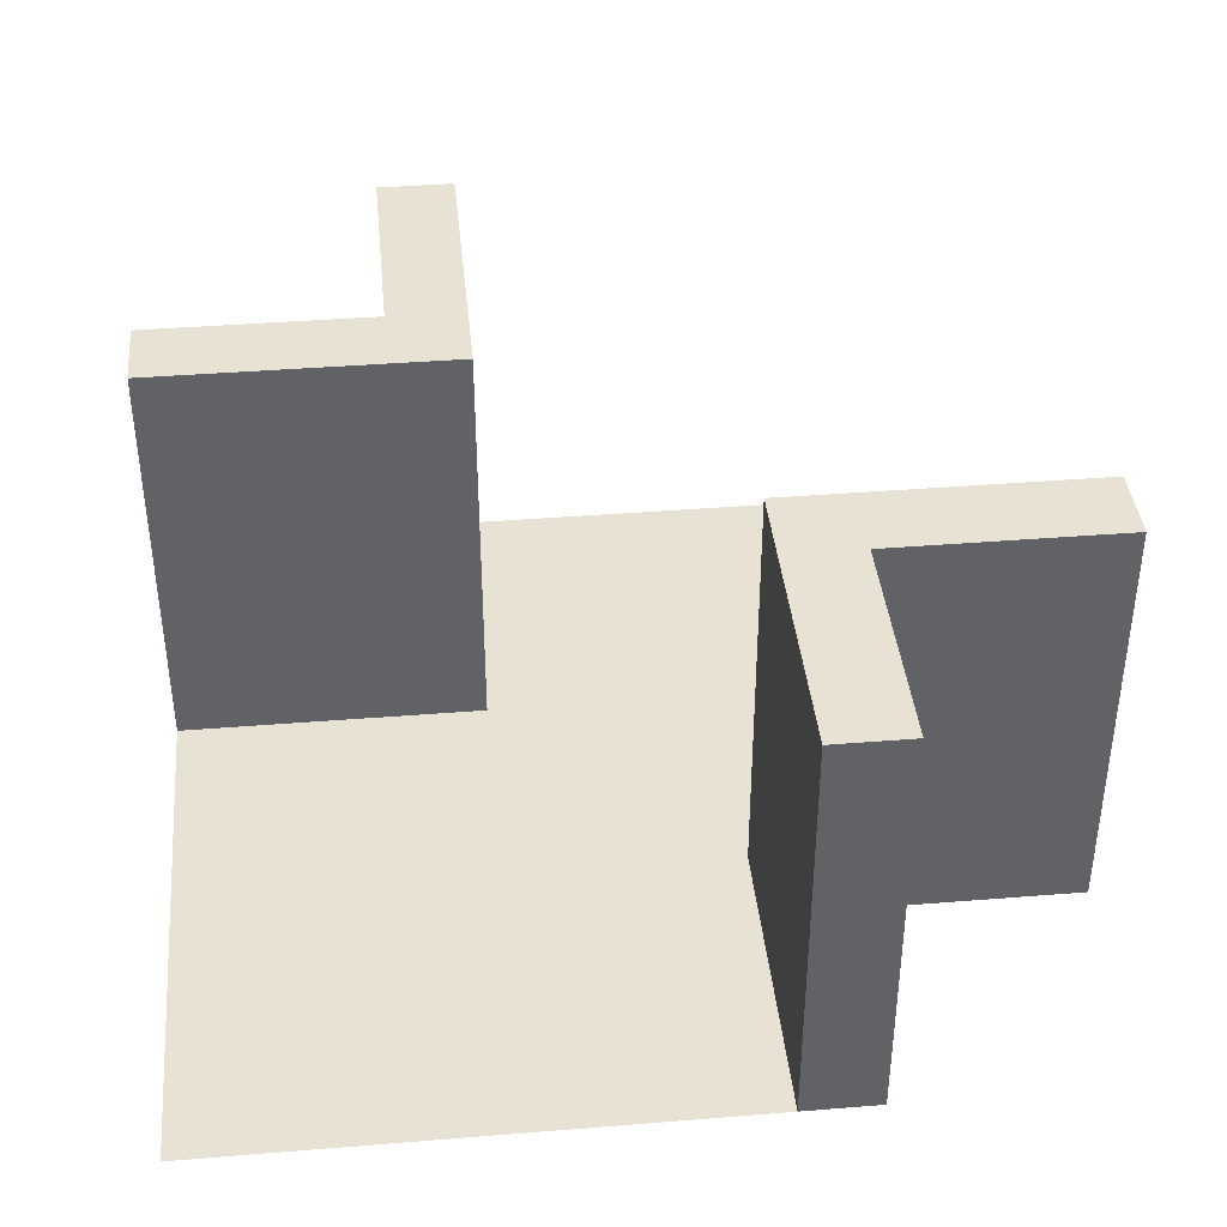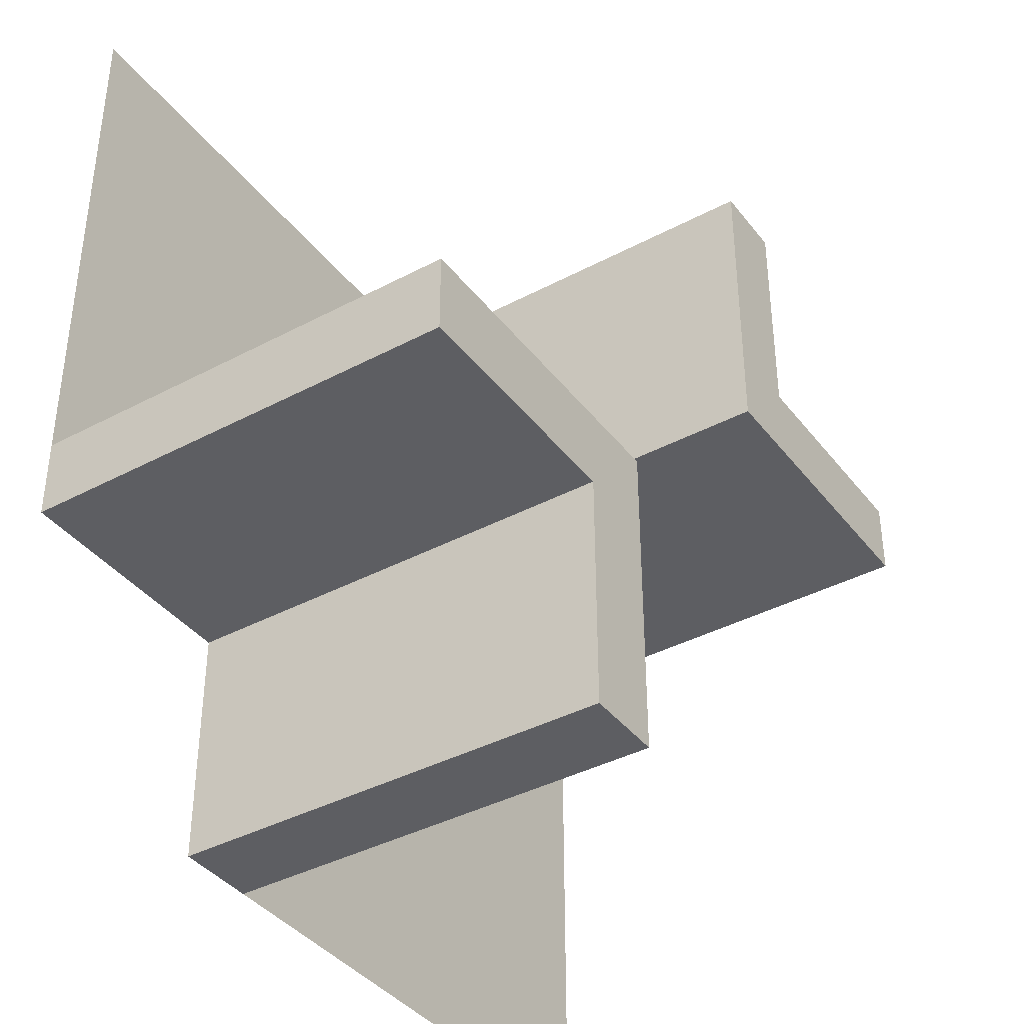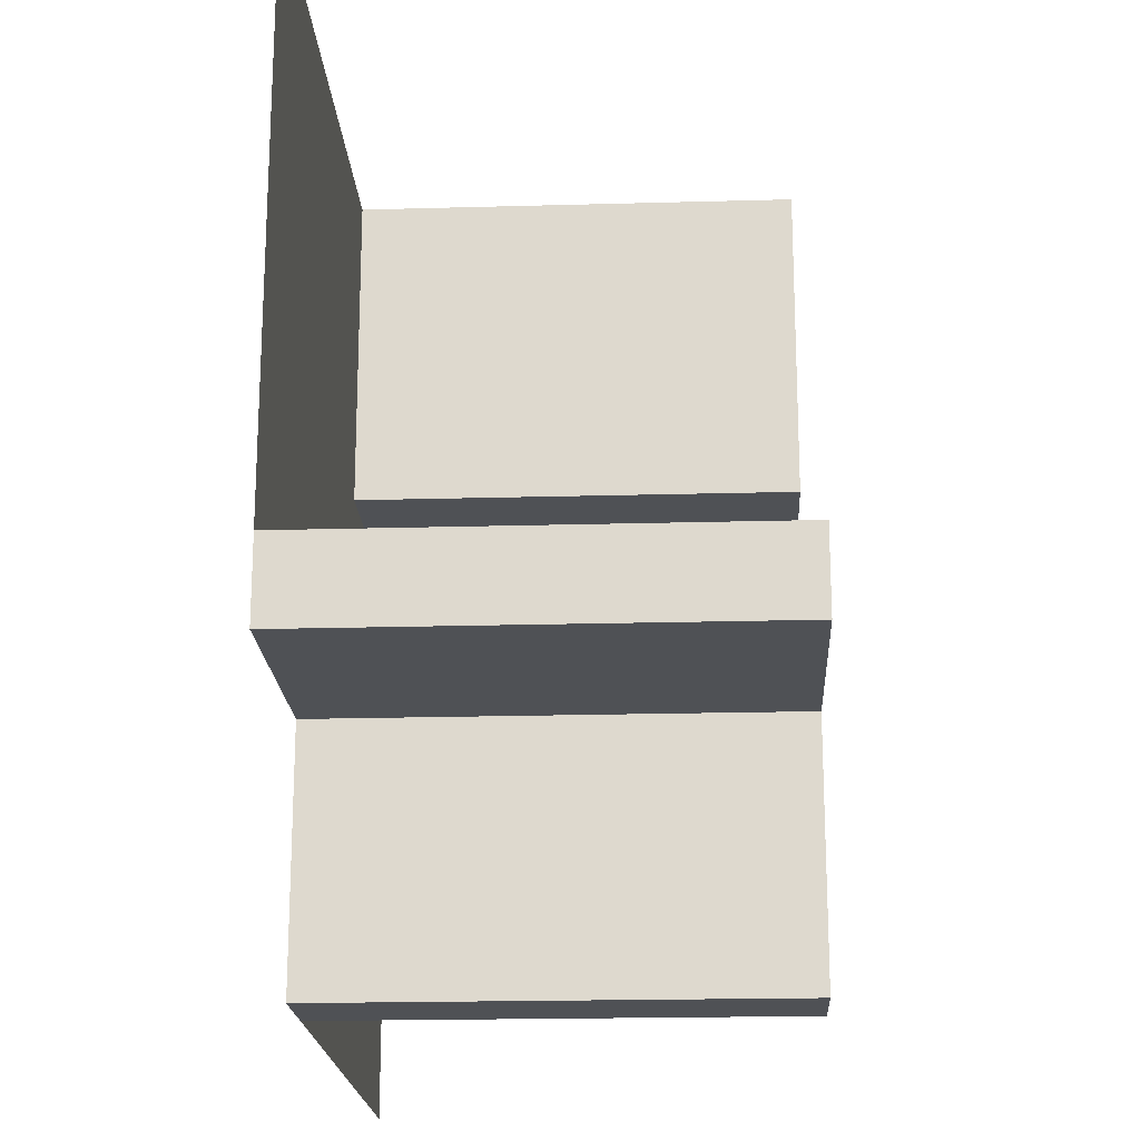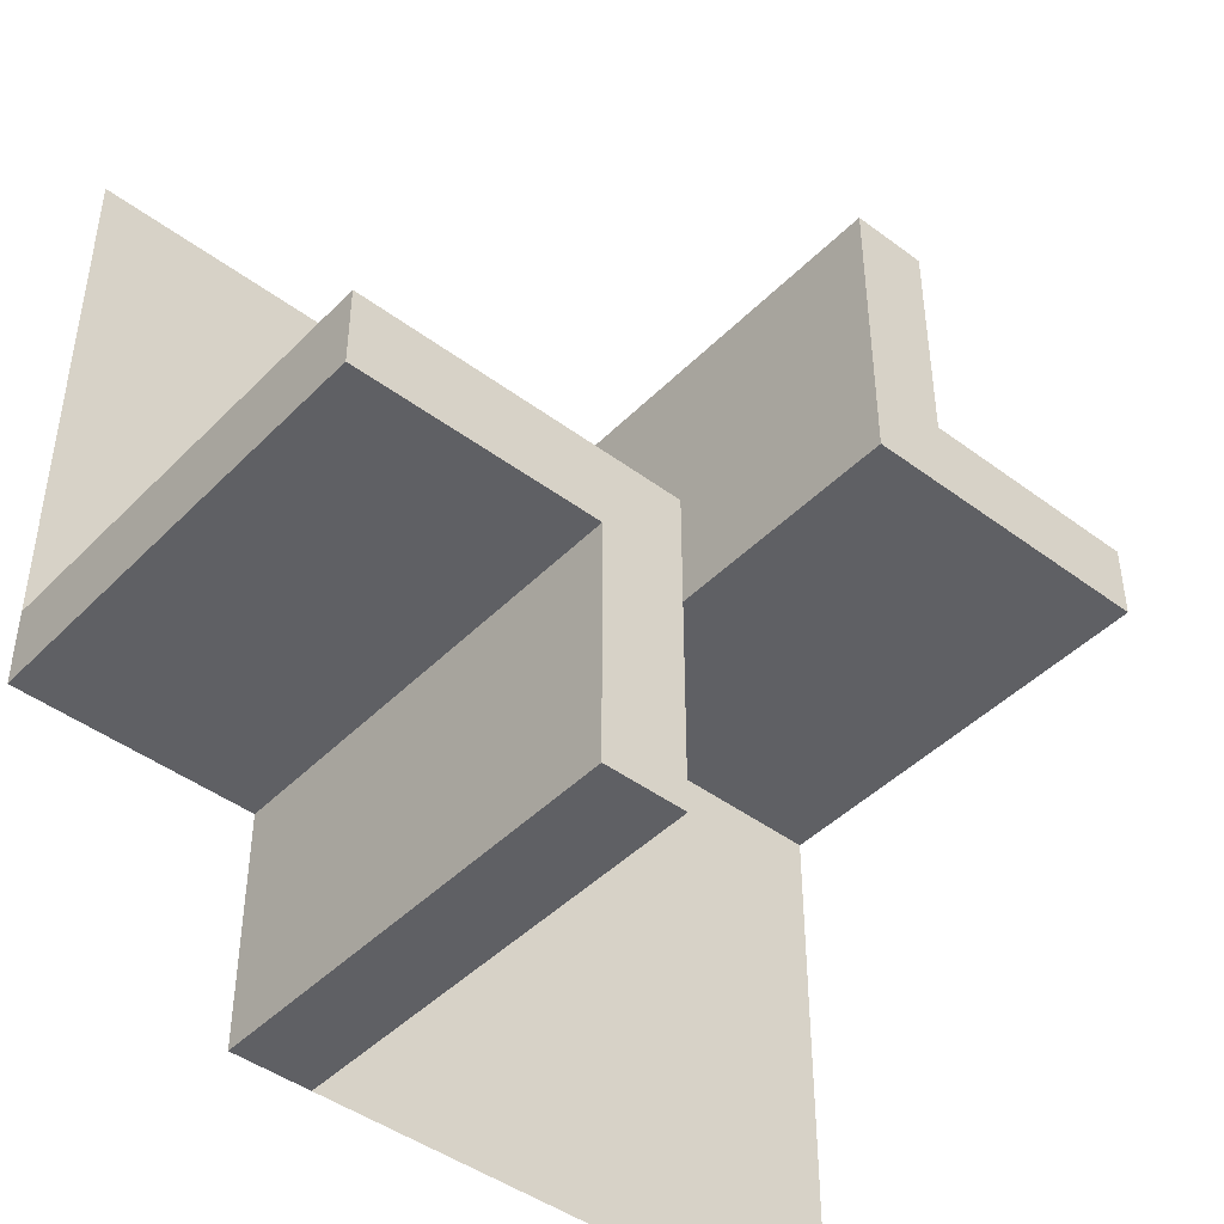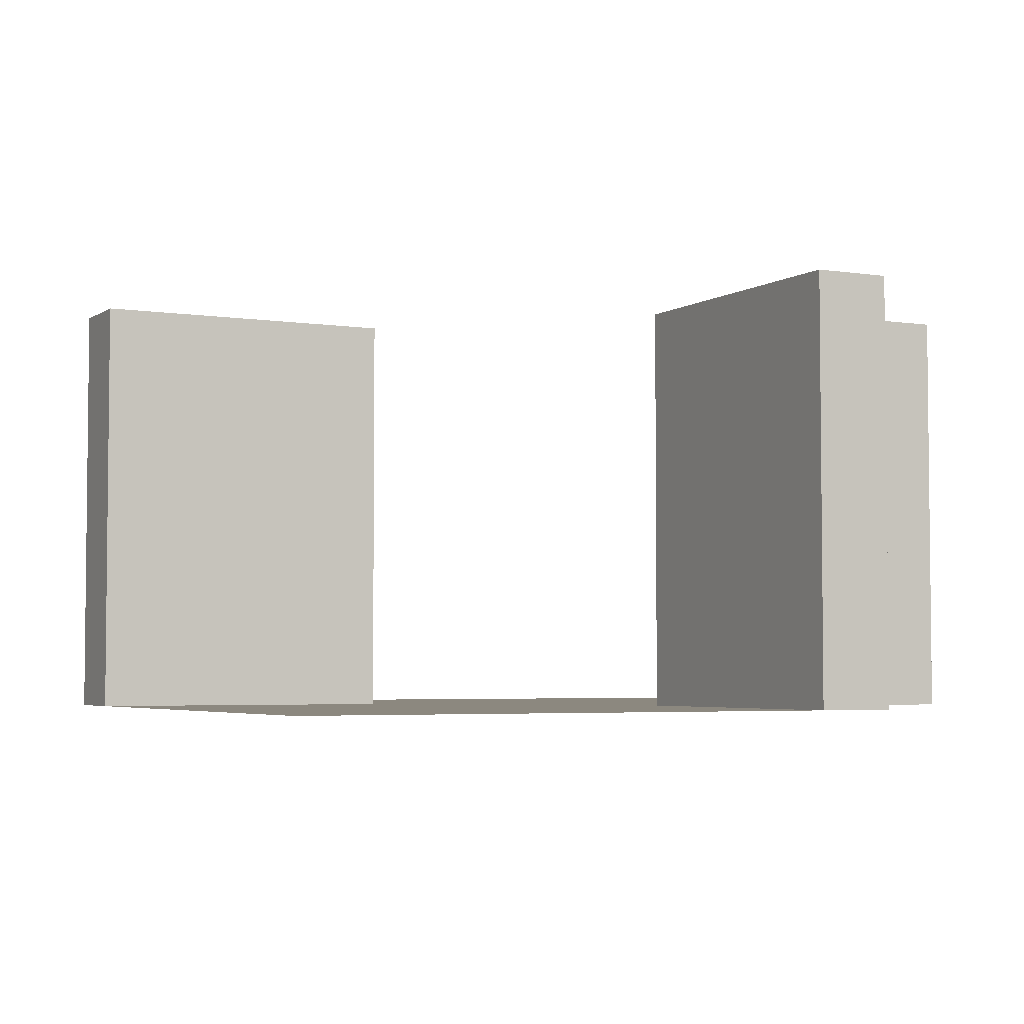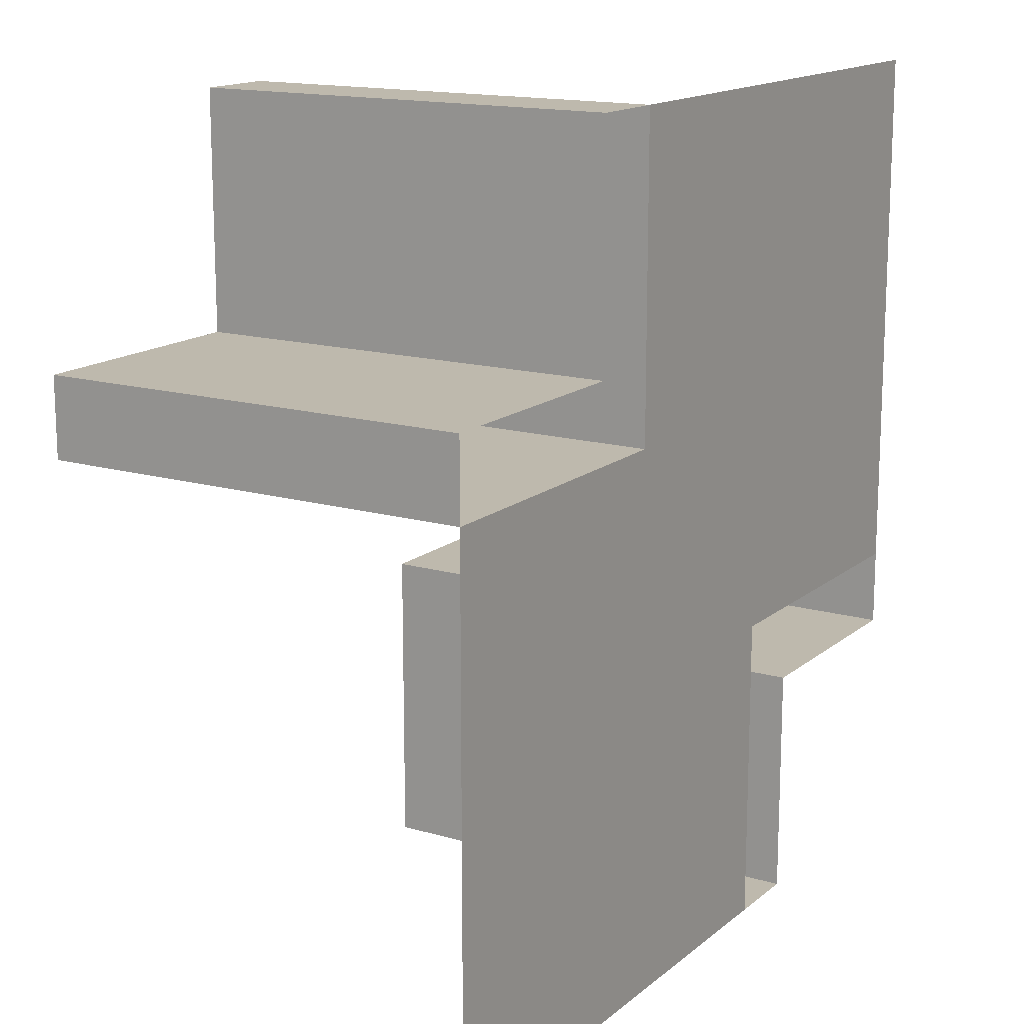
<metadata>
{"format":"obj","ext":"obj","renderer":"f3d","projection":"perspective","resolution":1024,"background":"white","views":[{"elev":39.7,"azim":84.3,"up":"+Y"},{"elev":-39.2,"azim":123.6,"up":"+Z"},{"elev":-19.6,"azim":93.0,"up":"+Z"},{"elev":-44.7,"azim":139.1,"up":"+Z"},{"elev":-4.0,"azim":62.8,"up":"+Y"},{"elev":15.2,"azim":-58.4,"up":"+Z"}]}
</metadata>
<code>
o Plane
v -0.9999 1 0.4546
v 0.9999 0 0.9999
v -0.9999 0 -0.9999
v -0.9999 1 0.2728
v -0.9999 0 -0.4546
v -0.9999 0 -0.2728
v -0.9999 0 0.2728
v -0.9999 0 0.4546
v -0.4546 0 0.9999
v -0.2728 0 0.9999
v 0.2728 0 0.9999
v 0.4546 0 0.9999
v 0.9999 0 0.4546
v 0.9999 0 0.2728
v 0.9999 0 -0.2728
v 0.9999 0 -0.4546
v 0.4546 0 -0.9999
v 0.2728 0 -0.9999
v -0.2728 0 -0.9999
v -0.4546 0 -0.9999
v -0.4546 0 0.4546
v -0.4546 0 0.2728
v -0.4546 0 -0.2728
v -0.4546 0 -0.4546
v -0.2728 0 0.4546
v -0.2728 0 0.2728
v -0.2728 0 -0.2728
v -0.2728 0 -0.4546
v 0.2728 0 0.4546
v 0.2728 0 0.2728
v 0.2728 0 -0.2728
v 0.2728 0 -0.4546
v 0.4546 0 0.4546
v 0.4546 0 0.2728
v 0.4546 0 -0.2728
v 0.4546 0 -0.4546
v -0.4546 1 0.9999
v -0.2728 1 0.9999
v 0.9999 1 -0.2728
v 0.9999 1 -0.4546
v 0.4546 1 -0.9999
v 0.2728 1 -0.9999
v -0.4546 1 0.4546
v -0.4546 1 0.2728
v -0.2728 1 0.4546
v -0.2728 1 0.2728
v 0.2728 1 -0.4546
v 0.2728 1 -0.2728
v 0.4546 1 -0.4546
v 0.4546 1 -0.2728
f 1 43 44 4
f 5 24 20 3
f 24 28 19 20
f 28 32 18 19
f 35 15 39 50
f 47 49 41 42
f 36 17 41 49
f 7 22 23 6
f 6 23 24 5
f 25 26 46 45
f 32 31 48 47
f 22 26 27 23
f 23 27 28 24
f 10 11 29 25
f 25 29 30 26
f 26 30 31 27
f 27 31 32 28
f 11 12 33 29
f 29 33 34 30
f 30 34 35 31
f 22 7 4 44
f 12 2 13 33
f 33 13 14 34
f 34 14 15 35
f 10 25 45 38
f 37 38 45 43
f 43 45 46 44
f 48 50 49 47
f 50 39 40 49
f 21 9 37 43
f 7 8 1 4
f 16 36 49 40
f 15 16 40 39
f 18 32 47 42
f 26 22 44 46
f 9 10 38 37
f 31 35 50 48
f 17 18 42 41
f 8 21 43 1

</code>
